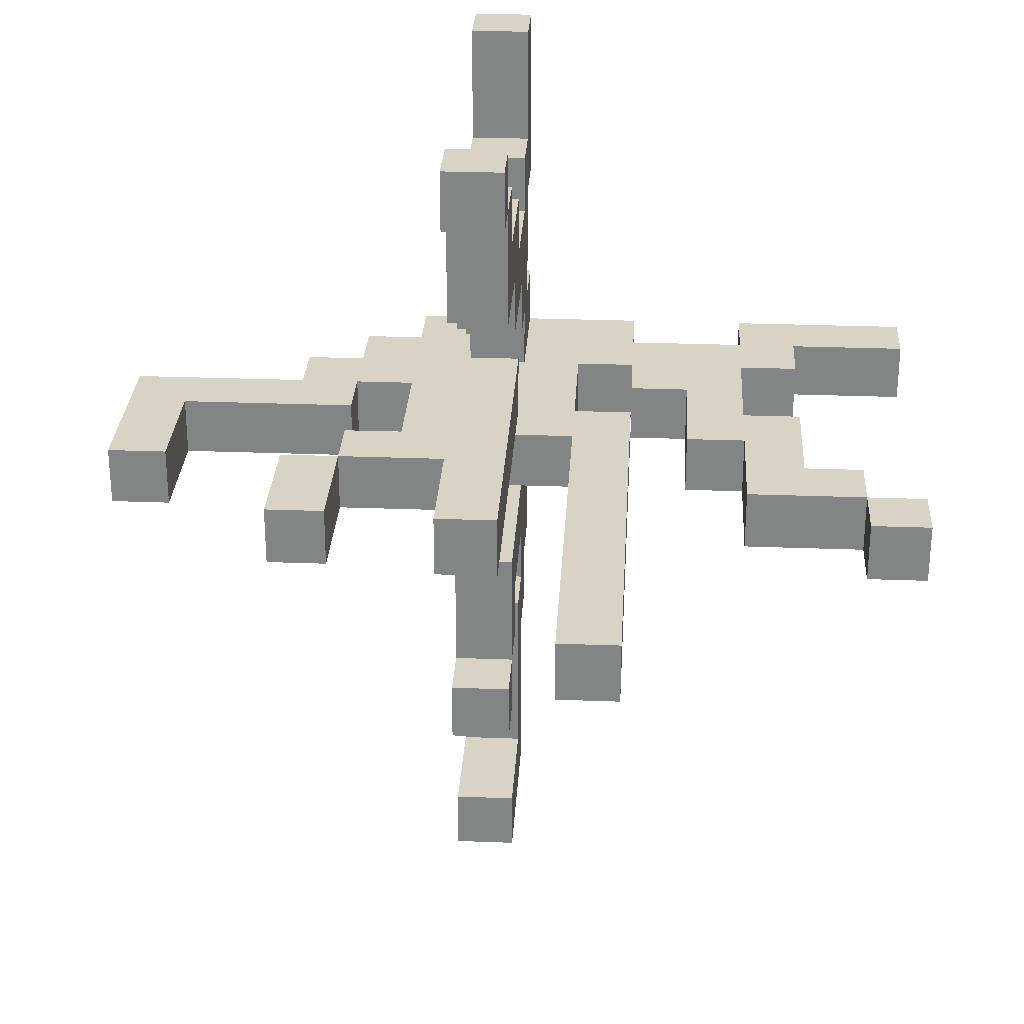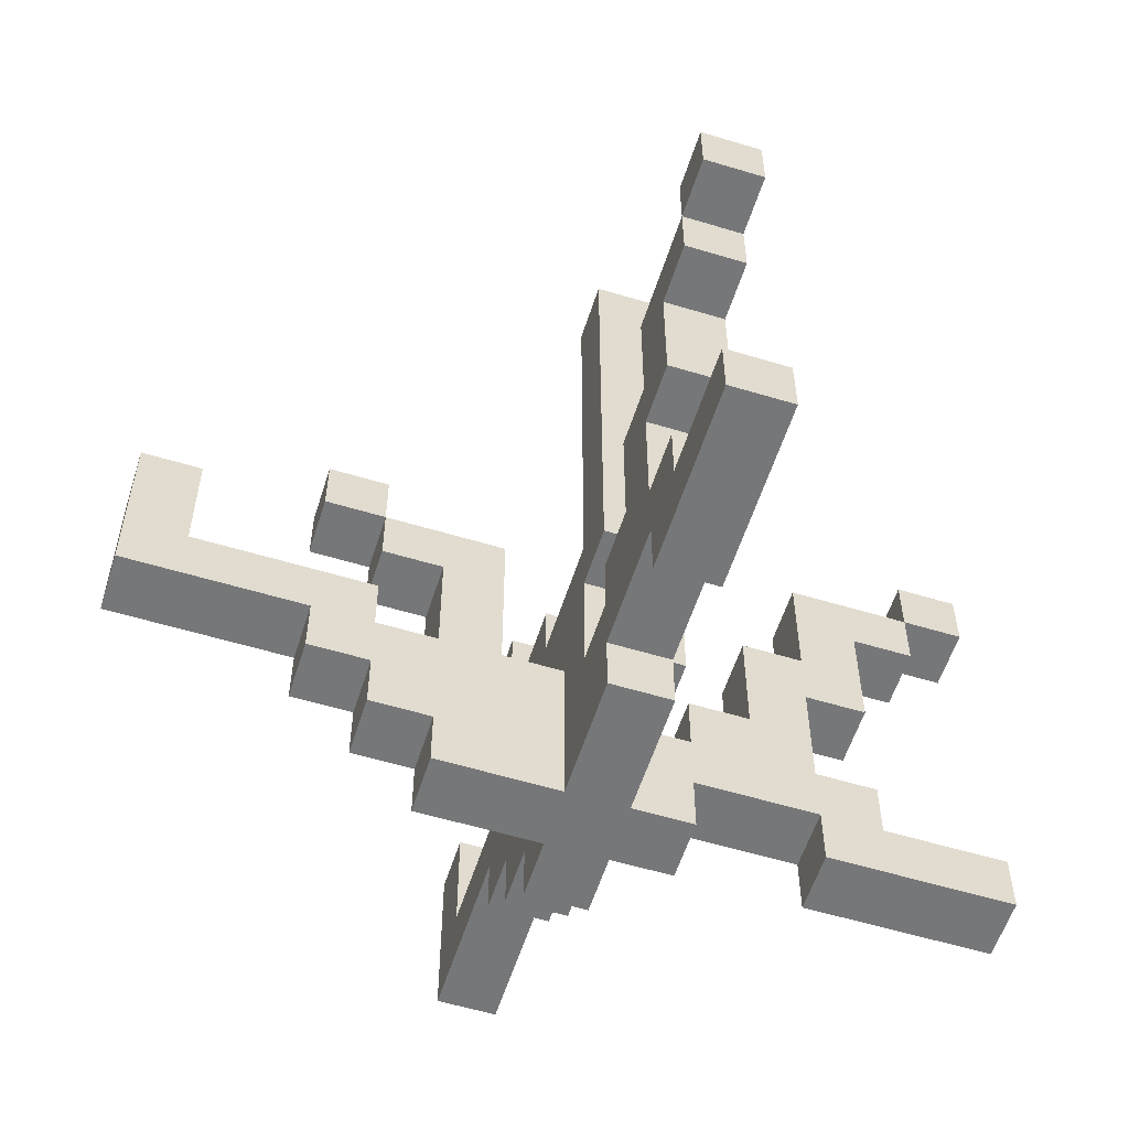
<metadata>
{"format":"obj","ext":"obj","renderer":"f3d","projection":"perspective","resolution":1024,"background":"white","views":[{"elev":28.3,"azim":-176.7,"up":"+Z"},{"elev":-57.1,"azim":-107.5,"up":"+Y"}]}
</metadata>
<code>
o
v -46.2 11.3 12.4
v -46.2 11.3 12.2
v -46.2 11.5 12.4
v -46.2 11.5 12.2
v -46.2 12.7 12.4
v -46.2 12.7 12.2
v -46.2 12.9 12.4
v -46.2 12.9 12.2
v -46 12.5 12.4
v -46 12.5 12.2
v -46 12.7 12.4
v -46 12.7 12.2
v -45.8 11.5 12.4
v -45.8 11.5 12.2
v -45.8 11.7 12.4
v -45.8 11.7 12.2
v -45.8 12.1 12.4
v -45.8 12.1 12.2
v -45.8 12.5 12.4
v -45.8 12.5 12.2
v -45.6 11.7 12.4
v -45.6 11.7 12.2
v -45.6 12.1 12.4
v -45.6 12.1 12.2
v -45.2 11.3 12.4
v -45.2 11.3 12.2
v -45.2 11.5 12.4
v -45.2 11.5 12.2
v -45.2 12.1 12.4
v -45.2 12.1 12.2
v -45.2 13.7 12.4
v -45.2 13.7 12.2
v -45 11.7 12.4
v -45 11.7 12.2
v -45 12.1 12.4
v -45 12.1 12.2
v -44.8 11.3 13.6
v -44.8 11.3 13
v -44.8 11.3 12.6
v -44.8 11.3 12.4
v -44.8 11.3 12.2
v -44.8 11.3 11.8
v -44.8 11.5 13.6
v -44.8 11.5 13.2
v -44.8 11.5 13
v -44.8 11.5 12.6
v -44.8 11.5 11.8
v -44.8 11.5 11.6
v -44.8 11.7 13.2
v -44.8 11.7 13
v -44.8 11.7 12.6
v -44.8 11.7 12.4
v -44.8 11.7 11.6
v -44.8 11.7 11.4
v -44.8 11.9 12.8
v -44.8 11.9 12.6
v -44.8 11.9 12.2
v -44.8 11.9 12
v -44.8 11.9 11.8
v -44.8 11.9 11.6
v -44.8 11.9 11.4
v -44.8 11.9 10.8
v -44.8 12.1 13.2
v -44.8 12.1 13
v -44.8 12.1 12.6
v -44.8 12.1 12.4
v -44.8 12.1 11.6
v -44.8 12.1 11
v -44.8 12.3 13
v -44.8 12.3 12.8
v -44.8 12.3 12.4
v -44.8 12.3 11.8
v -44.8 12.3 11.6
v -44.8 12.5 13.4
v -44.8 12.5 13.2
v -44.8 12.5 12
v -44.8 12.5 11.6
v -44.8 12.5 11.4
v -44.8 12.5 11
v -44.8 12.5 10.8
v -44.8 12.7 13.6
v -44.8 12.7 13.4
v -44.8 12.7 13
v -44.8 12.7 11.6
v -44.8 12.7 11.4
v -44.8 12.9 13.6
v -44.8 12.9 13.4
v -44.8 13.3 12.6
v -44.8 13.3 12.4
v -44.6 12.3 12.4
v -44.6 12.3 12.2
v -44.6 12.5 12.4
v -44.6 12.5 12.2
v -44.2 11.9 12.4
v -44.2 11.9 12.2
v -44.2 12.1 12.4
v -44.2 12.1 12.2
v -44.2 12.5 12.4
v -44.2 12.5 12.2
v -44.2 12.9 12.4
v -44.2 12.9 12.2
v -43.6 12.1 12.4
v -43.6 12.1 12.2
v -43.6 12.5 12.4
v -43.6 12.5 12.2
v -46 12.7 12.4
v -46 12.7 12.2
v -46 12.9 12.4
v -46 12.9 12.2
v -45.6 11.3 12.4
v -45.6 11.3 12.2
v -45.6 11.5 12.4
v -45.6 11.5 12.2
v -45.6 12.3 12.4
v -45.6 12.3 12.2
v -45.6 12.7 12.4
v -45.6 12.7 12.2
v -45.4 11.9 12.4
v -45.4 11.9 12.2
v -45.4 12.3 12.4
v -45.4 12.3 12.2
v -45.2 11.7 12.4
v -45.2 11.7 12.2
v -45.2 11.9 12.4
v -45.2 11.9 12.2
v -45 12.3 12.4
v -45 12.3 12.2
v -45 13.7 12.4
v -45 13.7 12.2
v -44.6 11.3 13.6
v -44.6 11.3 13
v -44.6 11.3 12.6
v -44.6 11.3 12.4
v -44.6 11.3 12.2
v -44.6 11.3 11.8
v -44.6 11.5 13.6
v -44.6 11.5 13.2
v -44.6 11.5 13
v -44.6 11.5 12.6
v -44.6 11.5 11.8
v -44.6 11.5 11.6
v -44.6 11.7 13.2
v -44.6 11.7 13
v -44.6 11.7 12.6
v -44.6 11.7 12.4
v -44.6 11.7 11.6
v -44.6 11.7 11.4
v -44.6 11.9 12.8
v -44.6 11.9 12.6
v -44.6 11.9 12.2
v -44.6 11.9 12
v -44.6 11.9 11.8
v -44.6 11.9 11.6
v -44.6 11.9 11.4
v -44.6 11.9 10.8
v -44.6 12.1 13.2
v -44.6 12.1 13
v -44.6 12.1 12.6
v -44.6 12.1 12.4
v -44.6 12.1 11.6
v -44.6 12.1 11
v -44.6 12.3 13
v -44.6 12.3 12.8
v -44.6 12.3 11.8
v -44.6 12.3 11.6
v -44.6 12.5 13.4
v -44.6 12.5 13.2
v -44.6 12.5 12.4
v -44.6 12.5 12
v -44.6 12.5 11.6
v -44.6 12.5 11.4
v -44.6 12.5 11
v -44.6 12.5 10.8
v -44.6 12.7 13.6
v -44.6 12.7 13.4
v -44.6 12.7 13
v -44.6 12.7 11.6
v -44.6 12.7 11.4
v -44.6 12.9 13.6
v -44.6 12.9 13.4
v -44.6 13.3 12.6
v -44.6 13.3 12.4
v -44.4 11.3 12.4
v -44.4 11.3 12.2
v -44.4 11.5 12.4
v -44.4 11.5 12.2
v -44.4 11.9 12.4
v -44.4 11.9 12.2
v -44.4 12.3 12.4
v -44.4 12.3 12.2
v -44.2 11.5 12.4
v -44.2 11.5 12.2
v -44.2 11.7 12.4
v -44.2 11.7 12.2
v -44.2 12.3 12.4
v -44.2 12.3 12.2
v -44.2 12.5 12.4
v -44.2 12.5 12.2
v -44 11.7 12.4
v -44 11.7 12.2
v -44 11.9 12.4
v -44 11.9 12.2
v -44 12.5 12.4
v -44 12.5 12.2
v -44 12.9 12.4
v -44 12.9 12.2
v -43.4 11.9 12.4
v -43.4 11.9 12.2
v -43.4 12.5 12.4
v -43.4 12.5 12.2
v -44.8 11.3 13.6
v -44.8 11.5 13.6
v -44.8 12.7 13.6
v -44.8 12.9 13.6
v -44.6 11.3 13.6
v -44.6 11.5 13.6
v -44.6 12.7 13.6
v -44.6 12.9 13.6
v -44.8 12.5 13.4
v -44.8 12.7 13.4
v -44.6 12.5 13.4
v -44.6 12.7 13.4
v -44.8 11.5 13.2
v -44.8 11.7 13.2
v -44.8 12.1 13.2
v -44.8 12.5 13.2
v -44.6 11.5 13.2
v -44.6 11.7 13.2
v -44.6 12.1 13.2
v -44.6 12.5 13.2
v -44.8 11.7 13
v -44.8 12.1 13
v -44.6 11.7 13
v -44.6 12.1 13
v -44.8 11.3 12.6
v -44.8 11.5 12.6
v -44.8 12.1 12.6
v -44.8 13.3 12.6
v -44.6 11.3 12.6
v -44.6 11.5 12.6
v -44.6 12.1 12.6
v -44.6 13.3 12.6
v -46.2 11.3 12.4
v -46.2 11.5 12.4
v -46.2 12.7 12.4
v -46.2 12.9 12.4
v -46 12.5 12.4
v -46 12.7 12.4
v -46 12.9 12.4
v -45.8 11.5 12.4
v -45.8 11.7 12.4
v -45.8 12.1 12.4
v -45.8 12.5 12.4
v -45.6 11.3 12.4
v -45.6 11.5 12.4
v -45.6 11.7 12.4
v -45.6 12.1 12.4
v -45.6 12.3 12.4
v -45.6 12.7 12.4
v -45.4 11.9 12.4
v -45.4 12.3 12.4
v -45.2 11.3 12.4
v -45.2 11.5 12.4
v -45.2 11.7 12.4
v -45.2 11.9 12.4
v -45.2 12.1 12.4
v -45.2 13.7 12.4
v -45 11.7 12.4
v -45 12.1 12.4
v -45 12.3 12.4
v -45 13.7 12.4
v -44.8 11.3 12.4
v -44.8 11.7 12.4
v -44.8 12.1 12.4
v -44.8 12.3 12.4
v -44.6 11.3 12.4
v -44.6 11.7 12.4
v -44.6 12.1 12.4
v -44.6 12.5 12.4
v -44.4 11.3 12.4
v -44.4 11.5 12.4
v -44.4 11.9 12.4
v -44.4 12.3 12.4
v -44.2 11.5 12.4
v -44.2 11.7 12.4
v -44.2 11.9 12.4
v -44.2 12.1 12.4
v -44.2 12.3 12.4
v -44.2 12.5 12.4
v -44.2 12.9 12.4
v -44 11.7 12.4
v -44 11.9 12.4
v -44 12.5 12.4
v -44 12.9 12.4
v -43.6 12.1 12.4
v -43.6 12.5 12.4
v -43.4 11.9 12.4
v -43.4 12.5 12.4
v -44.8 11.9 12
v -44.8 12.5 12
v -44.6 11.9 12
v -44.6 12.5 12
v -44.8 11.9 11.6
v -44.8 12.1 11.6
v -44.8 12.5 11.6
v -44.8 12.7 11.6
v -44.6 11.9 11.6
v -44.6 12.1 11.6
v -44.6 12.5 11.6
v -44.6 12.7 11.6
v -44.8 12.1 11
v -44.8 12.5 11
v -44.6 12.1 11
v -44.6 12.5 11
v -44.8 12.7 13.4
v -44.8 12.9 13.4
v -44.6 12.7 13.4
v -44.6 12.9 13.4
v -44.8 11.3 13
v -44.8 11.5 13
v -44.8 12.3 13
v -44.8 12.7 13
v -44.6 11.3 13
v -44.6 11.5 13
v -44.6 12.3 13
v -44.6 12.7 13
v -44.8 11.9 12.8
v -44.8 12.3 12.8
v -44.6 11.9 12.8
v -44.6 12.3 12.8
v -44.8 11.7 12.6
v -44.8 11.9 12.6
v -44.6 11.7 12.6
v -44.6 11.9 12.6
v -44.8 12.3 12.4
v -44.8 13.3 12.4
v -44.6 12.3 12.4
v -44.6 12.5 12.4
v -44.6 13.3 12.4
v -46.2 11.3 12.2
v -46.2 11.5 12.2
v -46.2 12.7 12.2
v -46.2 12.9 12.2
v -46 12.5 12.2
v -46 12.7 12.2
v -46 12.9 12.2
v -45.8 11.5 12.2
v -45.8 11.7 12.2
v -45.8 12.1 12.2
v -45.8 12.5 12.2
v -45.6 11.3 12.2
v -45.6 11.5 12.2
v -45.6 11.7 12.2
v -45.6 12.1 12.2
v -45.6 12.3 12.2
v -45.6 12.7 12.2
v -45.4 11.9 12.2
v -45.4 12.3 12.2
v -45.2 11.3 12.2
v -45.2 11.5 12.2
v -45.2 11.7 12.2
v -45.2 11.9 12.2
v -45.2 12.1 12.2
v -45.2 13.7 12.2
v -45 11.7 12.2
v -45 12.1 12.2
v -45 12.3 12.2
v -45 13.7 12.2
v -44.8 11.3 12.2
v -44.8 11.9 12.2
v -44.6 11.3 12.2
v -44.6 11.9 12.2
v -44.6 12.3 12.2
v -44.6 12.5 12.2
v -44.4 11.3 12.2
v -44.4 11.5 12.2
v -44.4 11.9 12.2
v -44.4 12.3 12.2
v -44.2 11.5 12.2
v -44.2 11.7 12.2
v -44.2 11.9 12.2
v -44.2 12.1 12.2
v -44.2 12.3 12.2
v -44.2 12.5 12.2
v -44.2 12.9 12.2
v -44 11.7 12.2
v -44 11.9 12.2
v -44 12.5 12.2
v -44 12.9 12.2
v -43.6 12.1 12.2
v -43.6 12.5 12.2
v -43.4 11.9 12.2
v -43.4 12.5 12.2
v -44.8 11.3 11.8
v -44.8 11.5 11.8
v -44.8 11.9 11.8
v -44.8 12.3 11.8
v -44.6 11.3 11.8
v -44.6 11.5 11.8
v -44.6 11.9 11.8
v -44.6 12.3 11.8
v -44.8 11.5 11.6
v -44.8 11.7 11.6
v -44.8 12.3 11.6
v -44.8 12.5 11.6
v -44.6 11.5 11.6
v -44.6 11.7 11.6
v -44.6 12.3 11.6
v -44.6 12.5 11.6
v -44.8 11.7 11.4
v -44.8 11.9 11.4
v -44.8 12.5 11.4
v -44.8 12.7 11.4
v -44.6 11.7 11.4
v -44.6 11.9 11.4
v -44.6 12.5 11.4
v -44.6 12.7 11.4
v -44.8 11.9 10.8
v -44.8 12.5 10.8
v -44.6 11.9 10.8
v -44.6 12.5 10.8
v -44.8 11.3 13.6
v -44.6 11.3 13.6
v -44.8 11.3 13
v -44.6 11.3 13
v -44.8 11.3 12.6
v -44.6 11.3 12.6
v -46.2 11.3 12.4
v -45.6 11.3 12.4
v -45.2 11.3 12.4
v -44.8 11.3 12.4
v -44.6 11.3 12.4
v -44.4 11.3 12.4
v -46.2 11.3 12.2
v -45.6 11.3 12.2
v -45.2 11.3 12.2
v -44.8 11.3 12.2
v -44.6 11.3 12.2
v -44.4 11.3 12.2
v -44.8 11.3 11.8
v -44.6 11.3 11.8
v -44.8 11.5 13
v -44.6 11.5 13
v -44.8 11.5 12.6
v -44.6 11.5 12.6
v -45.6 11.5 12.4
v -45.2 11.5 12.4
v -44.4 11.5 12.4
v -44.2 11.5 12.4
v -45.6 11.5 12.2
v -45.2 11.5 12.2
v -44.4 11.5 12.2
v -44.2 11.5 12.2
v -44.8 11.5 11.8
v -44.6 11.5 11.8
v -44.8 11.5 11.6
v -44.6 11.5 11.6
v -44.2 11.7 12.4
v -44 11.7 12.4
v -44.2 11.7 12.2
v -44 11.7 12.2
v -44.8 11.7 11.6
v -44.6 11.7 11.6
v -44.8 11.7 11.4
v -44.6 11.7 11.4
v -44 11.9 12.4
v -43.4 11.9 12.4
v -44 11.9 12.2
v -43.4 11.9 12.2
v -44.8 11.9 11.4
v -44.6 11.9 11.4
v -44.8 11.9 10.8
v -44.6 11.9 10.8
v -44.8 12.1 13.2
v -44.6 12.1 13.2
v -44.8 12.1 13
v -44.6 12.1 13
v -44.8 12.1 12.6
v -44.6 12.1 12.6
v -45.8 12.1 12.4
v -45.6 12.1 12.4
v -45.2 12.1 12.4
v -45 12.1 12.4
v -44.8 12.1 12.4
v -44.6 12.1 12.4
v -45.8 12.1 12.2
v -45.6 12.1 12.2
v -45.2 12.1 12.2
v -45 12.1 12.2
v -44.4 12.3 12.4
v -44.2 12.3 12.4
v -44.4 12.3 12.2
v -44.2 12.3 12.2
v -44.8 12.3 11.8
v -44.6 12.3 11.8
v -44.8 12.3 11.6
v -44.6 12.3 11.6
v -44.8 12.5 13.4
v -44.6 12.5 13.4
v -44.8 12.5 13.2
v -44.6 12.5 13.2
v -46 12.5 12.4
v -45.8 12.5 12.4
v -44.2 12.5 12.4
v -44 12.5 12.4
v -46 12.5 12.2
v -45.8 12.5 12.2
v -44.2 12.5 12.2
v -44 12.5 12.2
v -44.8 12.5 11.6
v -44.6 12.5 11.6
v -44.8 12.5 11.4
v -44.6 12.5 11.4
v -44.8 12.7 13.6
v -44.6 12.7 13.6
v -44.8 12.7 13.4
v -44.6 12.7 13.4
v -46.2 12.7 12.4
v -46 12.7 12.4
v -46.2 12.7 12.2
v -46 12.7 12.2
v -44.8 11.5 13.6
v -44.6 11.5 13.6
v -44.8 11.5 13.2
v -44.6 11.5 13.2
v -46.2 11.5 12.4
v -45.8 11.5 12.4
v -46.2 11.5 12.2
v -45.8 11.5 12.2
v -44.8 11.7 13.2
v -44.6 11.7 13.2
v -44.8 11.7 13
v -44.6 11.7 13
v -44.8 11.7 12.6
v -44.6 11.7 12.6
v -45.8 11.7 12.4
v -45.6 11.7 12.4
v -45.2 11.7 12.4
v -45 11.7 12.4
v -44.8 11.7 12.4
v -44.6 11.7 12.4
v -45.8 11.7 12.2
v -45.6 11.7 12.2
v -45.2 11.7 12.2
v -45 11.7 12.2
v -44.8 11.9 12.8
v -44.6 11.9 12.8
v -44.8 11.9 12.6
v -44.6 11.9 12.6
v -45.4 11.9 12.4
v -45.2 11.9 12.4
v -44.4 11.9 12.4
v -44.2 11.9 12.4
v -45.4 11.9 12.2
v -45.2 11.9 12.2
v -44.8 11.9 12.2
v -44.6 11.9 12.2
v -44.4 11.9 12.2
v -44.2 11.9 12.2
v -44.8 11.9 12
v -44.6 11.9 12
v -44.8 11.9 11.8
v -44.6 11.9 11.8
v -44.8 11.9 11.6
v -44.6 11.9 11.6
v -44.2 12.1 12.4
v -43.6 12.1 12.4
v -44.2 12.1 12.2
v -43.6 12.1 12.2
v -44.8 12.1 11.6
v -44.6 12.1 11.6
v -44.8 12.1 11
v -44.6 12.1 11
v -44.8 12.3 13
v -44.6 12.3 13
v -44.8 12.3 12.8
v -44.6 12.3 12.8
v -45.6 12.3 12.4
v -45.4 12.3 12.4
v -45 12.3 12.4
v -44.8 12.3 12.4
v -44.6 12.3 12.4
v -45.6 12.3 12.2
v -45.4 12.3 12.2
v -45 12.3 12.2
v -44.6 12.3 12.2
v -44.6 12.5 12.4
v -44.2 12.5 12.4
v -43.6 12.5 12.4
v -43.4 12.5 12.4
v -44.6 12.5 12.2
v -44.2 12.5 12.2
v -43.6 12.5 12.2
v -43.4 12.5 12.2
v -44.8 12.5 12
v -44.6 12.5 12
v -44.8 12.5 11.6
v -44.6 12.5 11.6
v -44.8 12.5 11
v -44.6 12.5 11
v -44.8 12.5 10.8
v -44.6 12.5 10.8
v -44.8 12.7 13.4
v -44.6 12.7 13.4
v -44.8 12.7 13
v -44.6 12.7 13
v -46 12.7 12.4
v -45.6 12.7 12.4
v -46 12.7 12.2
v -45.6 12.7 12.2
v -44.8 12.7 11.6
v -44.6 12.7 11.6
v -44.8 12.7 11.4
v -44.6 12.7 11.4
v -44.8 12.9 13.6
v -44.6 12.9 13.6
v -44.8 12.9 13.4
v -44.6 12.9 13.4
v -46.2 12.9 12.4
v -46 12.9 12.4
v -44.2 12.9 12.4
v -44 12.9 12.4
v -46.2 12.9 12.2
v -46 12.9 12.2
v -44.2 12.9 12.2
v -44 12.9 12.2
v -44.8 13.3 12.6
v -44.6 13.3 12.6
v -44.8 13.3 12.4
v -44.6 13.3 12.4
v -45.2 13.7 12.4
v -45 13.7 12.4
v -45.2 13.7 12.2
v -45 13.7 12.2
f 3 2 1
f 4 2 3
f 7 6 5
f 8 6 7
f 11 10 9
f 12 10 11
f 15 14 13
f 16 14 15
f 19 18 17
f 20 18 19
f 23 22 21
f 24 22 23
f 27 26 25
f 28 26 27
f 31 30 29
f 32 30 31
f 35 34 33
f 36 34 35
f 43 38 37
f 44 38 43
f 45 38 44
f 46 40 39
f 47 42 41
f 49 46 45
f 49 45 44
f 50 46 49
f 51 40 46
f 51 46 50
f 52 40 51
f 53 48 47
f 55 51 50
f 56 51 55
f 57 54 53
f 57 47 41
f 57 53 47
f 58 54 57
f 59 54 58
f 60 54 59
f 61 54 60
f 64 55 50
f 67 62 61
f 67 61 60
f 68 62 67
f 69 64 63
f 69 55 64
f 70 55 69
f 71 66 65
f 72 59 58
f 75 69 63
f 76 73 72
f 76 72 58
f 77 73 76
f 79 62 68
f 80 62 79
f 82 75 74
f 83 69 75
f 83 75 82
f 84 78 77
f 85 78 84
f 86 82 81
f 87 82 86
f 88 71 65
f 89 71 88
f 92 91 90
f 93 91 92
f 96 95 94
f 97 95 96
f 100 99 98
f 101 99 100
f 104 103 102
f 105 103 104
f 106 107 108
f 108 107 109
f 110 111 112
f 112 111 113
f 114 115 116
f 116 115 117
f 118 119 120
f 120 119 121
f 122 123 124
f 124 123 125
f 126 127 128
f 128 127 129
f 130 131 136
f 136 131 137
f 137 131 138
f 132 133 139
f 134 135 140
f 138 139 142
f 137 138 142
f 142 139 143
f 139 133 144
f 143 139 144
f 144 133 145
f 140 141 146
f 143 144 148
f 148 144 149
f 146 147 150
f 134 140 150
f 140 146 150
f 150 147 151
f 151 147 152
f 152 147 153
f 153 147 154
f 143 148 157
f 154 155 160
f 153 154 160
f 160 155 161
f 156 157 162
f 157 148 162
f 162 148 163
f 151 152 164
f 156 162 167
f 158 159 168
f 164 165 169
f 151 164 169
f 169 165 170
f 161 155 172
f 172 155 173
f 166 167 175
f 167 162 176
f 175 167 176
f 170 171 177
f 177 171 178
f 174 175 179
f 179 175 180
f 158 168 181
f 181 168 182
f 183 184 185
f 185 184 186
f 187 188 189
f 189 188 190
f 191 192 193
f 193 192 194
f 195 196 197
f 197 196 198
f 199 200 201
f 201 200 202
f 203 204 205
f 205 204 206
f 207 208 209
f 209 208 210
f 215 212 211
f 216 212 215
f 217 214 213
f 218 214 217
f 221 220 219
f 222 220 221
f 227 224 223
f 228 224 227
f 229 226 225
f 230 226 229
f 233 232 231
f 234 232 233
f 239 236 235
f 240 236 239
f 241 238 237
f 242 238 241
f 248 246 245
f 249 246 248
f 250 244 243
f 253 248 247
f 254 251 250
f 254 250 243
f 255 251 254
f 256 251 255
f 257 253 252
f 258 253 257
f 259 248 253
f 259 253 258
f 260 256 255
f 260 258 257
f 260 257 256
f 261 258 260
f 263 260 255
f 264 260 263
f 265 260 264
f 268 264 263
f 268 263 262
f 269 267 266
f 270 267 269
f 271 267 270
f 272 268 262
f 272 269 268
f 272 270 269
f 273 270 272
f 274 270 273
f 275 270 274
f 277 274 273
f 278 274 277
f 280 278 277
f 280 279 278
f 280 277 276
f 281 279 280
f 282 279 281
f 283 279 282
f 284 282 281
f 285 282 284
f 286 282 285
f 288 279 283
f 289 279 288
f 291 287 286
f 291 286 285
f 292 287 291
f 293 290 289
f 294 290 293
f 295 287 292
f 297 295 292
f 297 296 295
f 298 296 297
f 301 300 299
f 302 300 301
f 307 304 303
f 308 304 307
f 309 306 305
f 310 306 309
f 313 312 311
f 314 312 313
f 315 316 317
f 317 316 318
f 319 320 323
f 323 320 324
f 321 322 325
f 325 322 326
f 327 328 329
f 329 328 330
f 331 332 333
f 333 332 334
f 335 336 337
f 337 336 338
f 338 336 339
f 342 343 345
f 345 343 346
f 340 341 347
f 344 345 350
f 347 348 351
f 340 347 351
f 351 348 352
f 352 348 353
f 349 350 354
f 354 350 355
f 350 345 356
f 355 350 356
f 352 353 357
f 354 355 357
f 353 354 357
f 357 355 358
f 352 357 360
f 360 357 361
f 361 357 362
f 360 361 365
f 359 360 365
f 363 364 366
f 366 364 367
f 367 364 368
f 359 365 369
f 365 366 369
f 366 367 369
f 369 367 370
f 370 367 372
f 372 367 373
f 371 372 375
f 373 374 375
f 372 373 375
f 375 374 376
f 376 374 377
f 377 374 378
f 376 377 379
f 379 377 380
f 380 377 381
f 378 374 383
f 383 374 384
f 381 382 386
f 380 381 386
f 386 382 387
f 384 385 388
f 388 385 389
f 387 382 390
f 387 390 392
f 390 391 392
f 392 391 393
f 394 395 398
f 398 395 399
f 396 397 400
f 400 397 401
f 402 403 406
f 406 403 407
f 404 405 408
f 408 405 409
f 410 411 414
f 414 411 415
f 412 413 416
f 416 413 417
f 418 419 420
f 420 419 421
f 424 423 422
f 425 423 424
f 431 427 426
f 432 427 431
f 434 429 428
f 435 429 434
f 436 432 431
f 436 433 432
f 436 431 430
f 437 433 436
f 438 433 437
f 439 433 438
f 440 438 437
f 441 438 440
f 444 443 442
f 445 443 444
f 450 447 446
f 451 447 450
f 452 449 448
f 453 449 452
f 456 455 454
f 457 455 456
f 460 459 458
f 461 459 460
f 464 463 462
f 465 463 464
f 468 467 466
f 469 467 468
f 472 471 470
f 473 471 472
f 476 475 474
f 477 475 476
f 484 479 478
f 485 479 484
f 486 481 480
f 487 481 486
f 488 483 482
f 489 483 488
f 492 491 490
f 493 491 492
f 496 495 494
f 497 495 496
f 500 499 498
f 501 499 500
f 506 503 502
f 507 503 506
f 508 505 504
f 509 505 508
f 512 511 510
f 513 511 512
f 516 515 514
f 517 515 516
f 520 519 518
f 521 519 520
f 522 523 524
f 524 523 525
f 526 527 528
f 528 527 529
f 530 531 532
f 532 531 533
f 534 535 540
f 540 535 541
f 536 537 542
f 542 537 543
f 538 539 544
f 544 539 545
f 546 547 548
f 548 547 549
f 550 551 554
f 554 551 555
f 552 553 558
f 558 553 559
f 556 557 560
f 560 557 561
f 562 563 564
f 564 563 565
f 566 567 568
f 568 567 569
f 570 571 572
f 572 571 573
f 574 575 576
f 576 575 577
f 578 579 583
f 583 579 584
f 581 582 585
f 580 581 585
f 585 582 586
f 587 588 591
f 591 588 592
f 589 590 593
f 593 590 594
f 595 596 597
f 597 596 598
f 599 600 601
f 601 600 602
f 603 604 605
f 605 604 606
f 607 608 609
f 609 608 610
f 611 612 613
f 613 612 614
f 615 616 617
f 617 616 618
f 619 620 623
f 623 620 624
f 621 622 625
f 625 622 626
f 627 628 629
f 629 628 630
f 631 632 633
f 633 632 634

</code>
